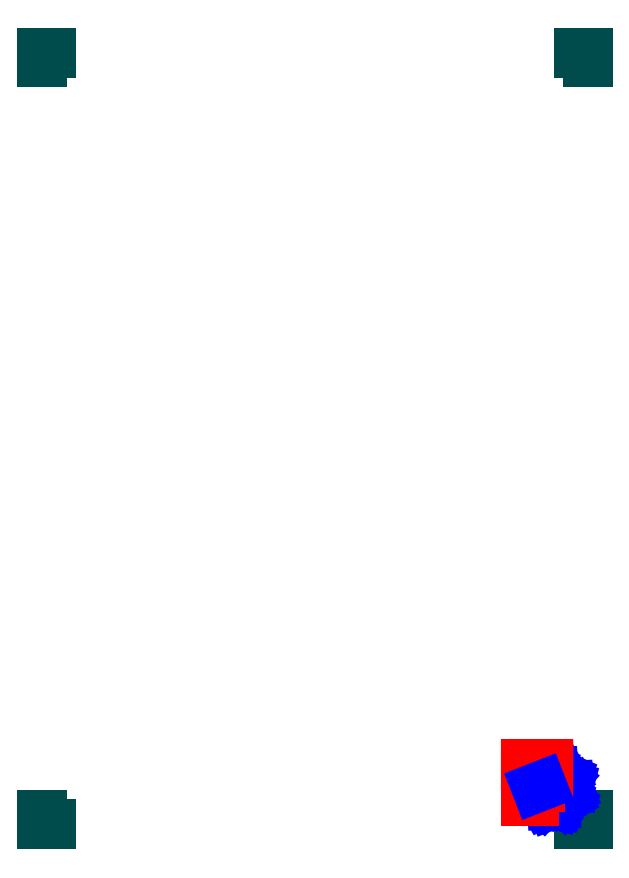
<metadata>
{"format":"dxf","ext":"dxf","renderer":"ezdxf+matplotlib","layout":"modelspace","background":"white","min_lineweight":24,"dpi":150}
</metadata>
<code>
0
SECTION
2
ENTITIES
0
LINE
8
PAPERSIZE
10
0
20
0
11
5
21
0
0
LINE
8
PAPERSIZE
10
0
20
0
11
0
21
-5
0
LINE
8
PAPERSIZE
10
0
20
-420
11
0
21
-415
0
LINE
8
PAPERSIZE
10
0
20
-420
11
5
21
-420
0
LINE
8
PAPERSIZE
10
297
20
-420
11
292
21
-420
0
LINE
8
PAPERSIZE
10
297
20
-420
11
297
21
-415
0
LINE
8
PAPERSIZE
10
297
20
0
11
292
21
0
0
LINE
8
PAPERSIZE
10
297
20
0
11
297
21
-5
0
LINE
8
LOGO
10
263.3
20
-387.3
11
263.3
21
-387.3
0
LINE
8
LOGO
10
283.1
20
-393.3
11
280.5
21
-394.7
0
LINE
8
LOGO
10
280.5
20
-394.7
11
279.4
21
-394.4
0
LINE
8
LOGO
10
279.4
20
-394.4
11
278.3
21
-391.6
0
LINE
8
LOGO
10
278.3
20
-391.6
11
276.6
21
-391.7
0
LINE
8
LOGO
10
276.6
20
-391.7
11
275.8
21
-394.5
0
LINE
8
LOGO
10
275.8
20
-394.5
11
274.7
21
-395.1
0
LINE
8
LOGO
10
274.7
20
-395.1
11
272
21
-393.9
0
LINE
8
LOGO
10
272
20
-393.9
11
270.8
21
-395.1
0
LINE
8
LOGO
10
270.8
20
-395.1
11
272.3
21
-397.7
0
LINE
8
LOGO
10
272.3
20
-397.7
11
271.9
21
-398.9
0
LINE
8
LOGO
10
269.1
20
-399.9
11
269.2
21
-401.7
0
LINE
8
LOGO
10
269.2
20
-401.7
11
272.1
21
-402.4
0
LINE
8
LOGO
10
272.1
20
-402.4
11
272.6
21
-403.5
0
LINE
8
LOGO
10
272.6
20
-403.5
11
271.4
21
-406.2
0
LINE
8
LOGO
10
271.4
20
-406.2
11
272.7
21
-407.4
0
LINE
8
LOGO
10
272.7
20
-407.4
11
275.3
21
-405.9
0
LINE
8
LOGO
10
275.3
20
-405.9
11
276.4
21
-406.3
0
LINE
8
LOGO
10
276.4
20
-406.3
11
277.5
21
-409.1
0
LINE
8
LOGO
10
277.5
20
-409.1
11
279.2
21
-409
0
LINE
8
LOGO
10
279.2
20
-409
11
280
21
-406.1
0
LINE
8
LOGO
10
280
20
-406.1
11
281.1
21
-405.6
0
LINE
8
LOGO
10
281.1
20
-405.6
11
283.8
21
-406.8
0
LINE
8
LOGO
10
283.8
20
-406.8
11
285
21
-405.5
0
LINE
8
LOGO
10
285
20
-405.5
11
283.5
21
-403
0
LINE
8
LOGO
10
283.5
20
-403
11
283.9
21
-401.8
0
LINE
8
LOGO
10
283.9
20
-401.8
11
286.6
21
-400.7
0
LINE
8
LOGO
10
286.6
20
-400.7
11
286.6
21
-399
0
LINE
8
LOGO
10
286.6
20
-399
11
283.7
21
-398.2
0
LINE
8
LOGO
10
283.7
20
-398.2
11
283.2
21
-397.1
0
LINE
8
LOGO
10
283.2
20
-397.1
11
284.4
21
-394.4
0
LINE
8
LOGO
10
284.4
20
-394.4
11
283.1
21
-393.3
0
LINE
8
LOGO
10
283.1
20
-393.3
11
283.1
21
-393.3
0
LINE
8
LOGO
10
279.2
20
-397.5
11
279.7
21
-397.8
0
LINE
8
LOGO
10
279.7
20
-397.8
11
280.2
21
-398.2
0
LINE
8
LOGO
10
280.2
20
-398.2
11
280.6
21
-398.7
0
LINE
8
LOGO
10
280.6
20
-398.7
11
280.8
21
-399.3
0
LINE
8
LOGO
10
280.8
20
-399.3
11
281
21
-399.9
0
LINE
8
LOGO
10
281
20
-399.9
11
281
21
-400.5
0
LINE
8
LOGO
10
281
20
-400.5
11
280.9
21
-401.1
0
LINE
8
LOGO
10
280.9
20
-401.1
11
280.7
21
-401.7
0
LINE
8
LOGO
10
280.7
20
-401.7
11
280.4
21
-402.2
0
LINE
8
LOGO
10
280.4
20
-402.2
11
280
21
-402.6
0
LINE
8
LOGO
10
280
20
-402.6
11
279.5
21
-403
0
LINE
8
LOGO
10
279.5
20
-403
11
279
21
-403.3
0
LINE
8
LOGO
10
279
20
-403.3
11
278.4
21
-403.4
0
LINE
8
LOGO
10
278.4
20
-403.4
11
277.7
21
-403.5
0
LINE
8
LOGO
10
277.7
20
-403.5
11
277.1
21
-403.4
0
LINE
8
LOGO
10
277.1
20
-403.4
11
276.6
21
-403.2
0
LINE
8
LOGO
10
276.6
20
-403.2
11
276
21
-402.9
0
LINE
8
LOGO
10
276
20
-402.9
11
275.6
21
-402.5
0
LINE
8
LOGO
10
275.6
20
-402.5
11
275.2
21
-402
0
LINE
8
LOGO
10
275.2
20
-402
11
274.9
21
-401.4
0
LINE
8
LOGO
10
274.9
20
-401.4
11
274.8
21
-400.8
0
LINE
8
LOGO
10
274.8
20
-400.8
11
274.8
21
-400.2
0
LINE
8
LOGO
10
274.8
20
-400.2
11
274.8
21
-399.6
0
LINE
8
LOGO
10
274.8
20
-399.6
11
275
21
-399
0
LINE
8
LOGO
10
275
20
-399
11
275.4
21
-398.5
0
LINE
8
LOGO
10
275.4
20
-398.5
11
275.8
21
-398
0
LINE
8
LOGO
10
275.8
20
-398
11
276.3
21
-397.7
0
LINE
8
LOGO
10
276.3
20
-397.7
11
276.8
21
-397.4
0
LINE
8
LOGO
10
276.8
20
-397.4
11
277.4
21
-397.2
0
LINE
8
LOGO
10
277.4
20
-397.2
11
278
21
-397.2
0
LINE
8
LOGO
10
278
20
-397.2
11
278.6
21
-397.3
0
LINE
8
LOGO
10
278.6
20
-397.3
11
279.2
21
-397.5
0
LINE
8
LOGO
10
279.2
20
-397.5
11
279.2
21
-397.5
0
LINE
8
LOGO
10
263.3
20
-387.3
11
263.3
21
-407.2
0
LINE
8
LOGO
10
263.3
20
-407.2
11
267.8
21
-407.2
0
LINE
8
LOGO
10
267.8
20
-407.2
11
267.8
21
-399.4
0
LINE
8
LOGO
10
267.8
20
-399.4
11
270.9
21
-399.4
0
LINE
8
LOGO
10
270.9
20
-399.4
11
270.9
21
-396.4
0
LINE
8
LOGO
10
270.9
20
-396.4
11
267.8
21
-396.4
0
LINE
8
LOGO
10
267.8
20
-396.4
11
267.8
21
-393.1
0
LINE
8
LOGO
10
267.8
20
-393.1
11
275.5
21
-393.1
0
LINE
8
LOGO
10
275.5
20
-393.1
11
275.5
21
-387.4
0
LINE
8
LOGO
10
275.5
20
-387.4
11
263.3
21
-387.3
0
LINE
8
LOGO
10
271.9
20
-398.9
11
269.1
21
-399.9
999
$entities
0
ENDSEC
0
EOF

</code>
